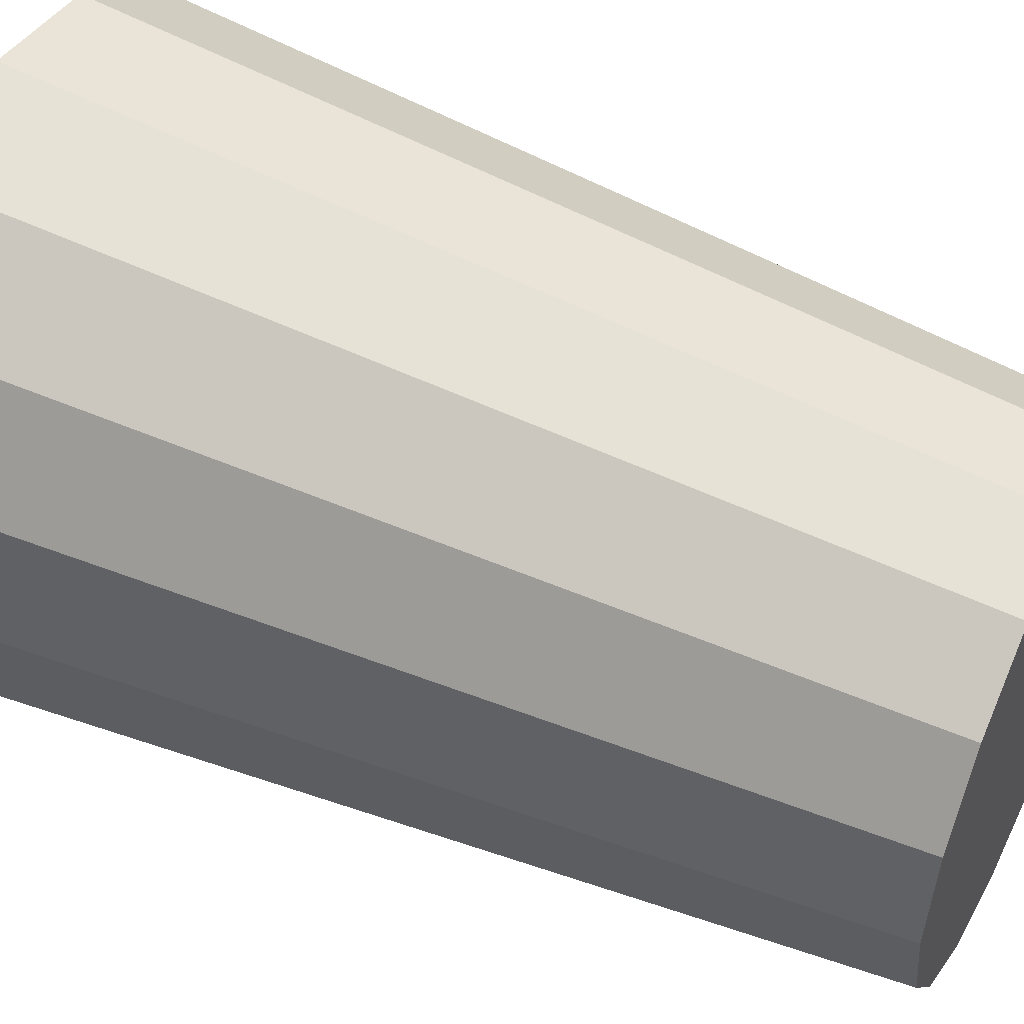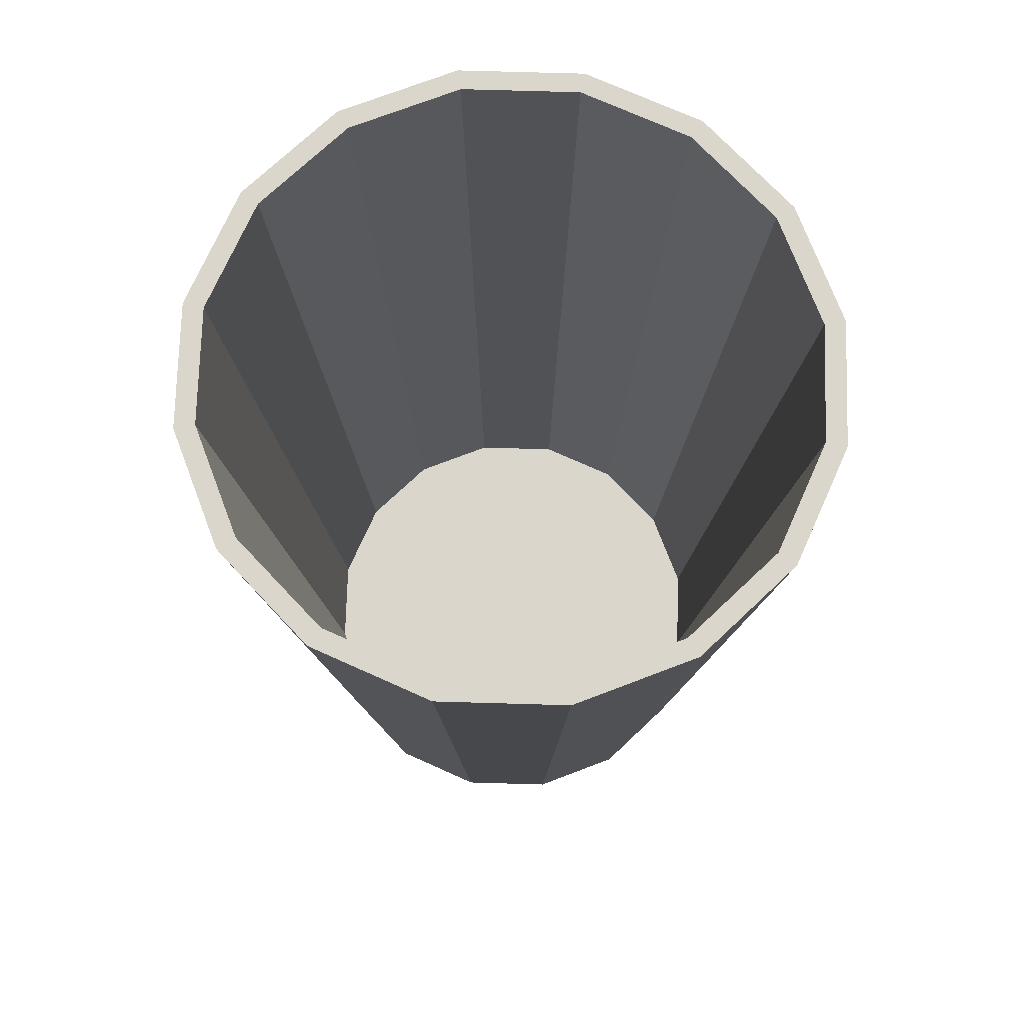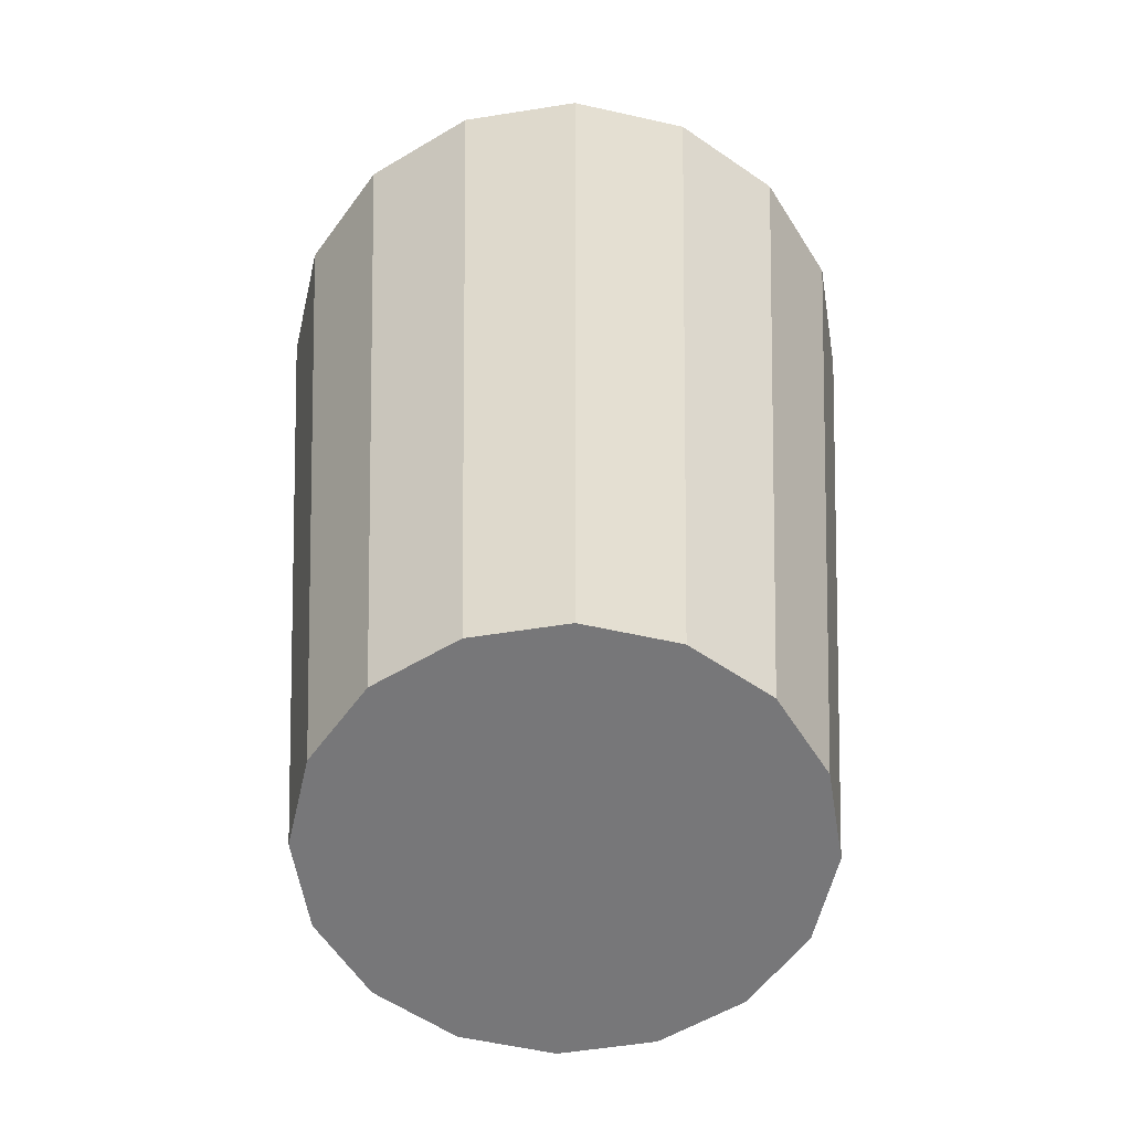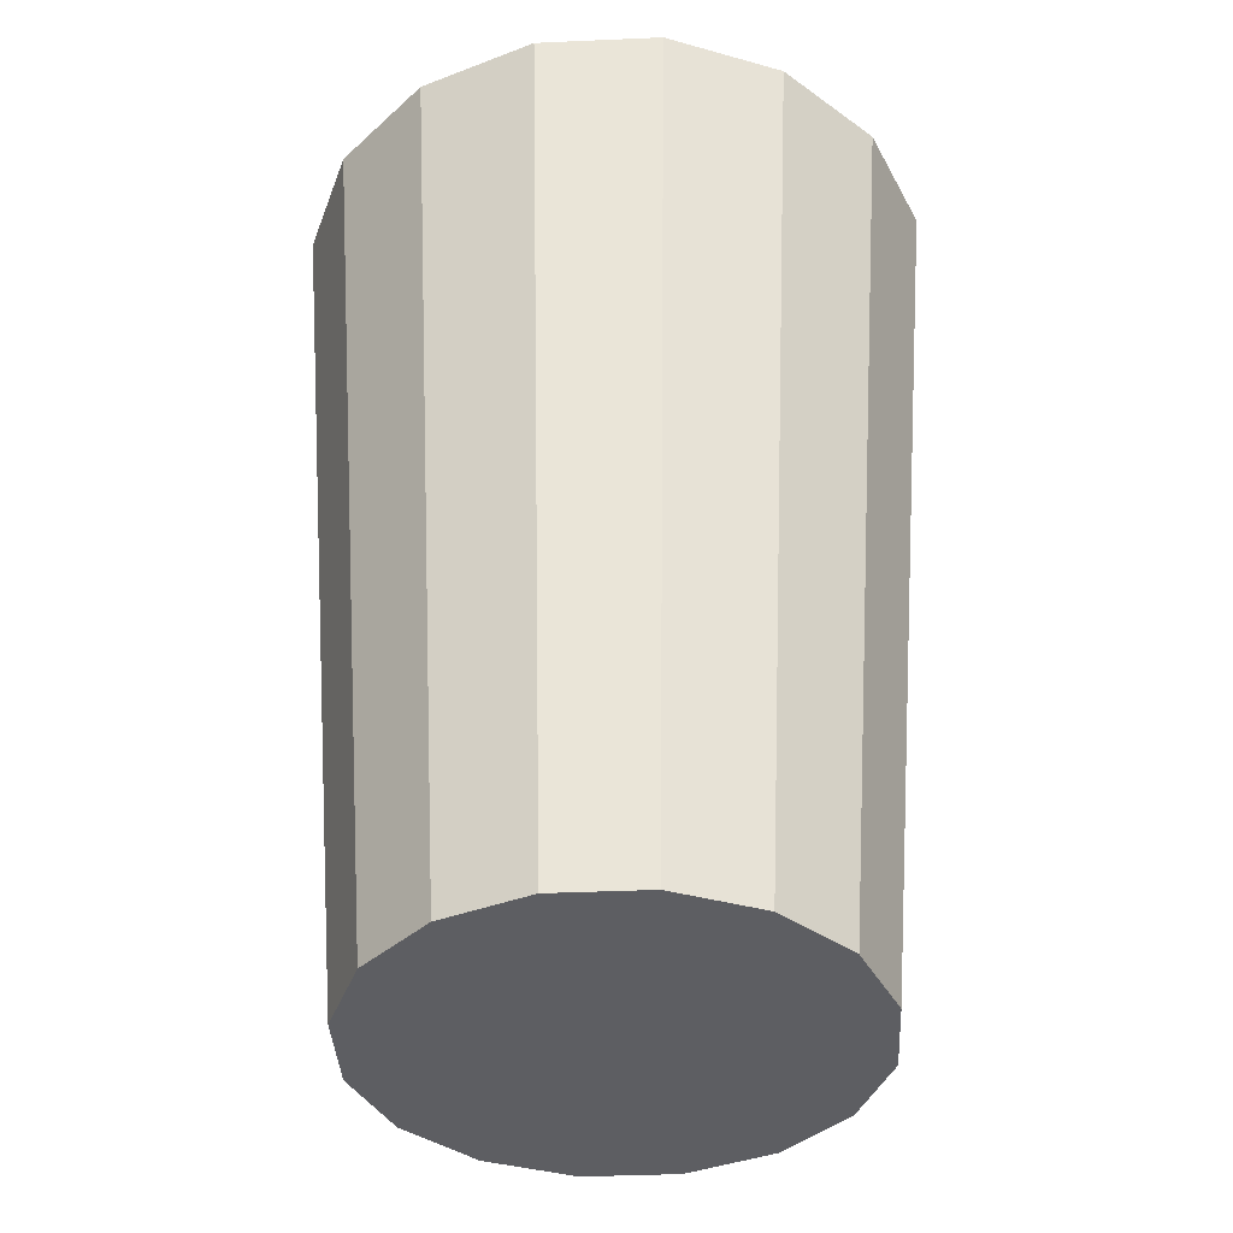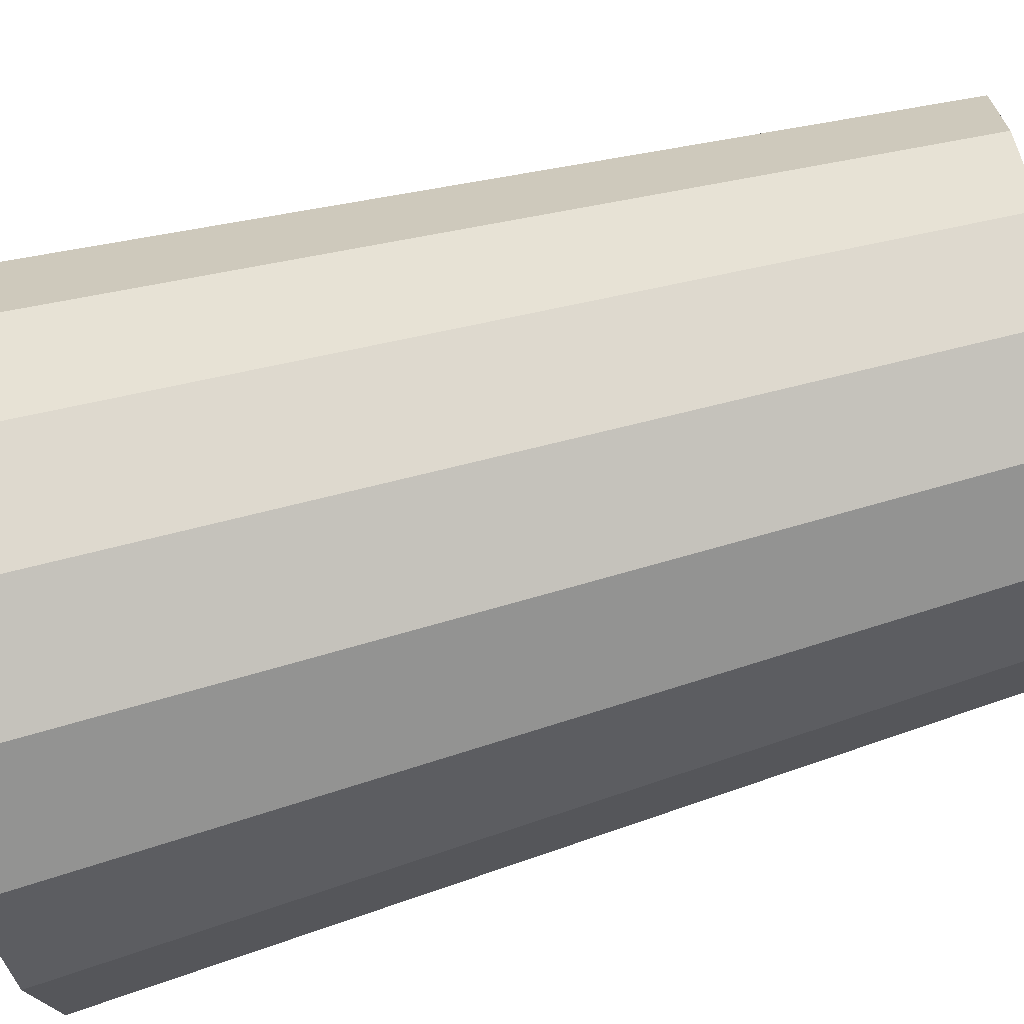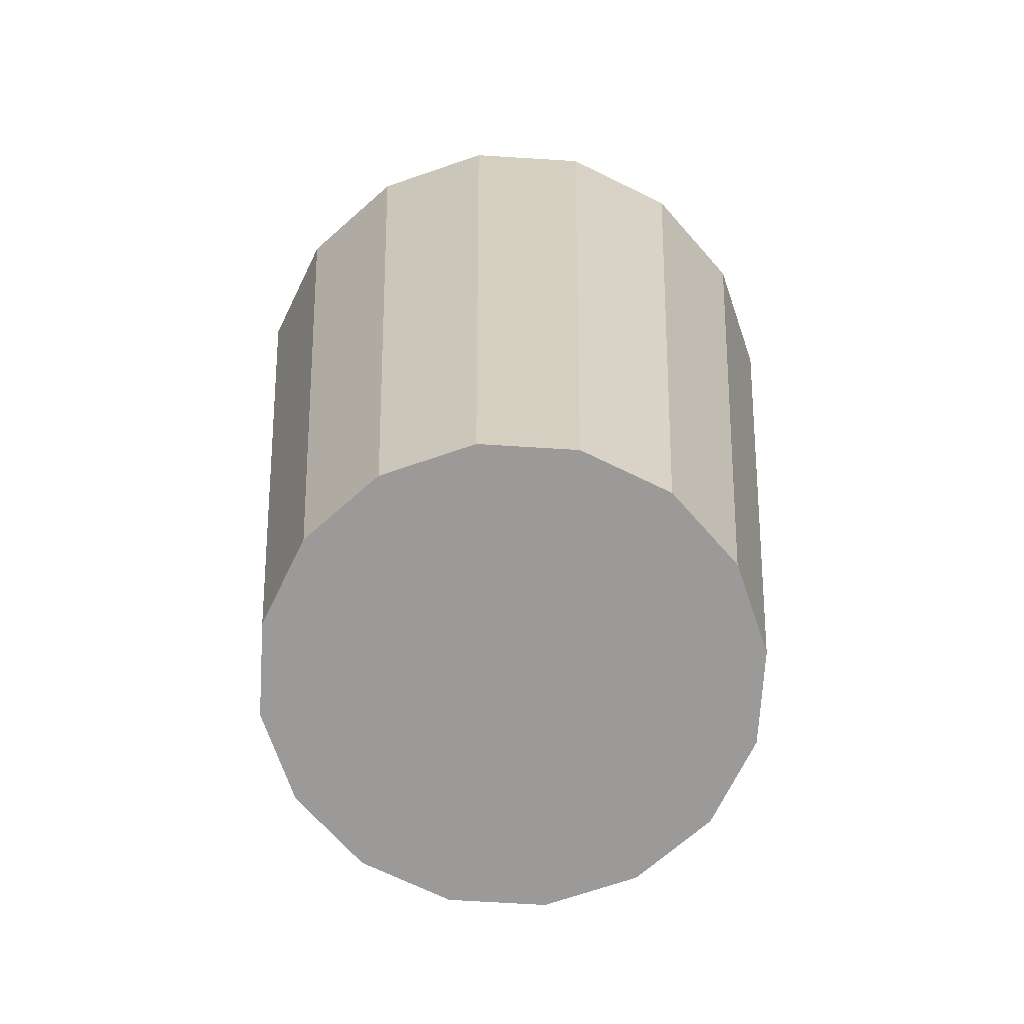
<metadata>
{"format":"obj","ext":"obj","renderer":"f3d","projection":"perspective","resolution":1024,"background":"white","views":[{"elev":50.4,"azim":-63.7,"up":"+Z"},{"elev":73.7,"azim":57.9,"up":"+Y"},{"elev":-57.2,"azim":-46.9,"up":"+Y"},{"elev":-38.8,"azim":126.9,"up":"+Y"},{"elev":-75.9,"azim":-75.5,"up":"+Z"},{"elev":-69.4,"azim":97.7,"up":"+Y"}]}
</metadata>
<code>
v 1.477 1.737 1.347
v 1.477 2.031 1.328
v 1.506 1.737 1.352
v 1.514 2.031 1.335
v 1.532 1.737 1.369
v 1.545 2.031 1.356
v 1.548 1.737 1.394
v 1.565 2.031 1.387
v 1.554 1.737 1.424
v 1.573 2.031 1.424
v 1.548 1.737 1.453
v 1.565 2.031 1.46
v 1.532 1.737 1.478
v 1.545 2.031 1.491
v 1.506 1.737 1.495
v 1.514 2.031 1.512
v 1.477 1.737 1.501
v 1.477 2.031 1.519
v 1.448 1.737 1.495
v 1.44 2.031 1.512
v 1.423 1.737 1.478
v 1.409 2.031 1.491
v 1.406 1.737 1.453
v 1.389 2.031 1.46
v 1.4 1.737 1.424
v 1.381 2.031 1.424
v 1.406 1.737 1.394
v 1.389 2.031 1.387
v 1.423 1.737 1.369
v 1.409 2.031 1.356
v 1.448 1.737 1.352
v 1.44 2.031 1.335
v 1.516 2.031 1.329
v 1.477 2.031 1.321
v 1.549 2.031 1.351
v 1.572 2.031 1.385
v 1.579 2.031 1.424
v 1.572 2.031 1.463
v 1.549 2.031 1.496
v 1.516 2.031 1.518
v 1.477 2.031 1.526
v 1.438 2.031 1.518
v 1.405 2.031 1.496
v 1.382 2.031 1.463
v 1.375 2.031 1.424
v 1.382 2.031 1.385
v 1.405 2.031 1.351
v 1.438 2.031 1.329
v 1.505 1.741 1.357
v 1.477 1.741 1.352
v 1.528 1.741 1.373
v 1.544 1.741 1.396
v 1.549 1.741 1.424
v 1.544 1.741 1.451
v 1.528 1.741 1.475
v 1.505 1.741 1.49
v 1.477 1.741 1.496
v 1.449 1.741 1.49
v 1.426 1.741 1.475
v 1.41 1.741 1.451
v 1.405 1.741 1.424
v 1.41 1.741 1.396
v 1.426 1.741 1.373
v 1.449 1.741 1.357
f 34 3 1
f 33 5 3
f 35 7 5
f 36 9 7
f 37 11 9
f 38 13 11
f 39 15 13
f 40 17 15
f 17 42 19
f 42 21 19
f 43 23 21
f 44 25 23
f 45 27 25
f 46 29 27
f 10 54 12
f 47 31 29
f 48 1 31
f 15 23 31
f 4 34 2
f 4 35 33
f 8 35 6
f 10 36 8
f 10 38 37
f 14 38 12
f 16 39 14
f 18 40 16
f 20 41 18
f 22 42 20
f 22 44 43
f 26 44 24
f 28 45 26
f 30 46 28
f 32 47 30
f 32 34 48
f 59 55 51
f 26 62 28
f 12 55 14
f 28 63 30
f 14 56 16
f 30 64 32
f 16 57 18
f 2 49 4
f 32 50 2
f 18 58 20
f 4 51 6
f 20 59 22
f 6 52 8
f 24 59 60
f 8 53 10
f 24 61 26
f 34 33 3
f 33 35 5
f 35 36 7
f 36 37 9
f 37 38 11
f 38 39 13
f 39 40 15
f 40 41 17
f 17 41 42
f 42 43 21
f 43 44 23
f 44 45 25
f 45 46 27
f 46 47 29
f 10 53 54
f 47 48 31
f 48 34 1
f 31 1 3
f 3 5 7
f 7 9 11
f 11 13 7
f 13 15 7
f 15 17 19
f 19 21 23
f 23 25 27
f 27 29 23
f 29 31 23
f 31 3 7
f 15 19 23
f 31 7 15
f 4 33 34
f 4 6 35
f 8 36 35
f 10 37 36
f 10 12 38
f 14 39 38
f 16 40 39
f 18 41 40
f 20 42 41
f 22 43 42
f 22 24 44
f 26 45 44
f 28 46 45
f 30 47 46
f 32 48 47
f 32 2 34
f 51 49 63
f 49 50 63
f 50 64 63
f 63 62 61
f 61 60 59
f 59 58 57
f 57 56 59
f 56 55 59
f 55 54 53
f 53 52 51
f 63 61 59
f 55 53 51
f 51 63 59
f 26 61 62
f 12 54 55
f 28 62 63
f 14 55 56
f 30 63 64
f 16 56 57
f 2 50 49
f 32 64 50
f 18 57 58
f 4 49 51
f 20 58 59
f 6 51 52
f 24 22 59
f 8 52 53
f 24 60 61

</code>
